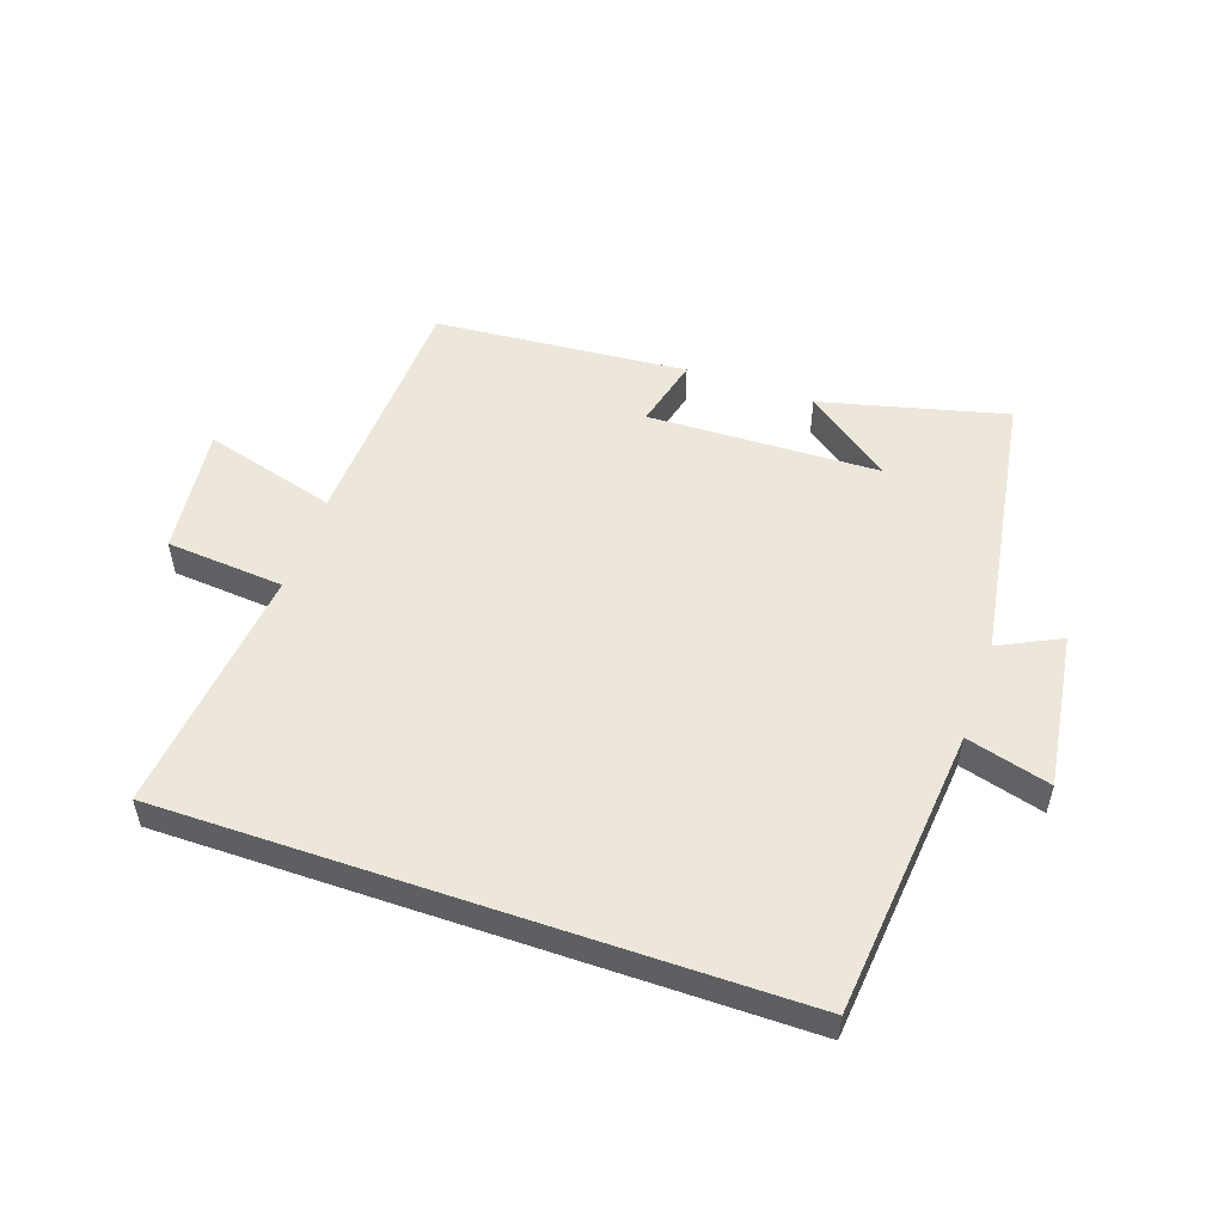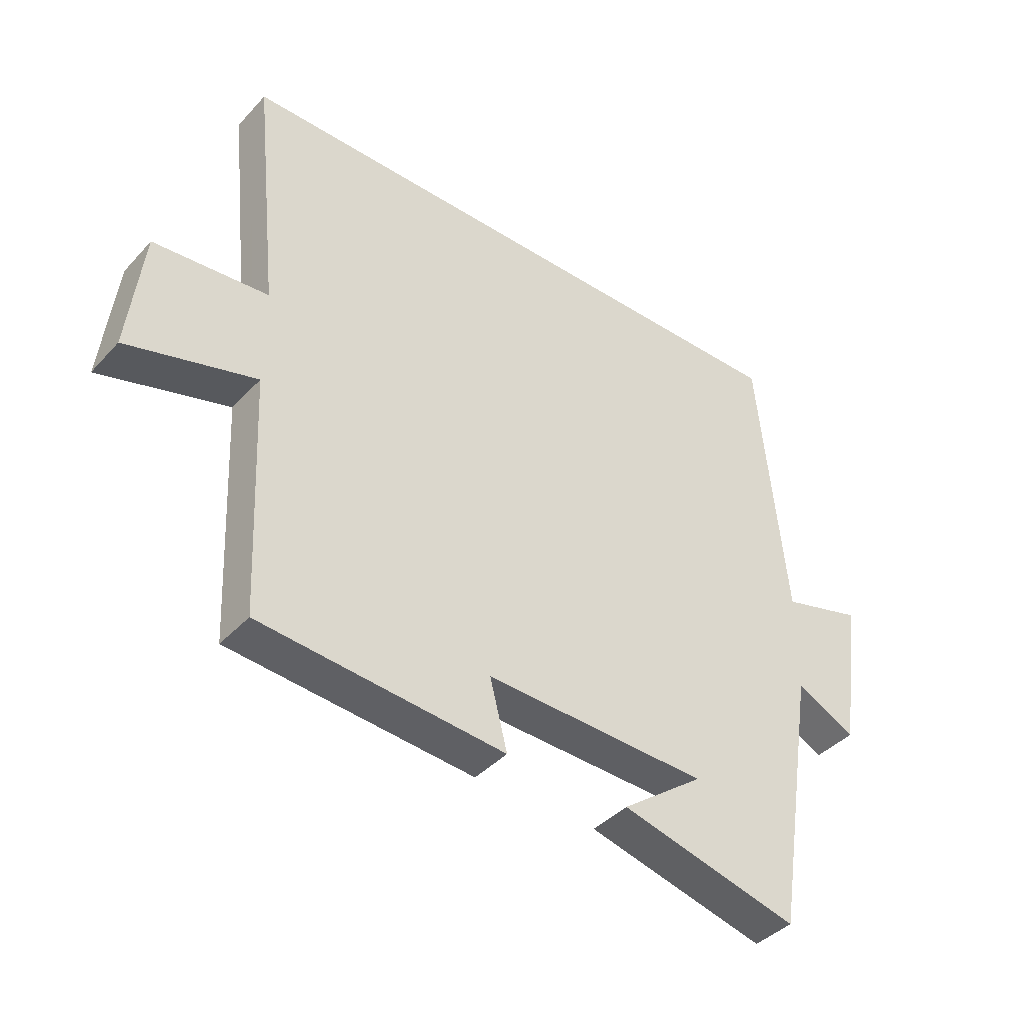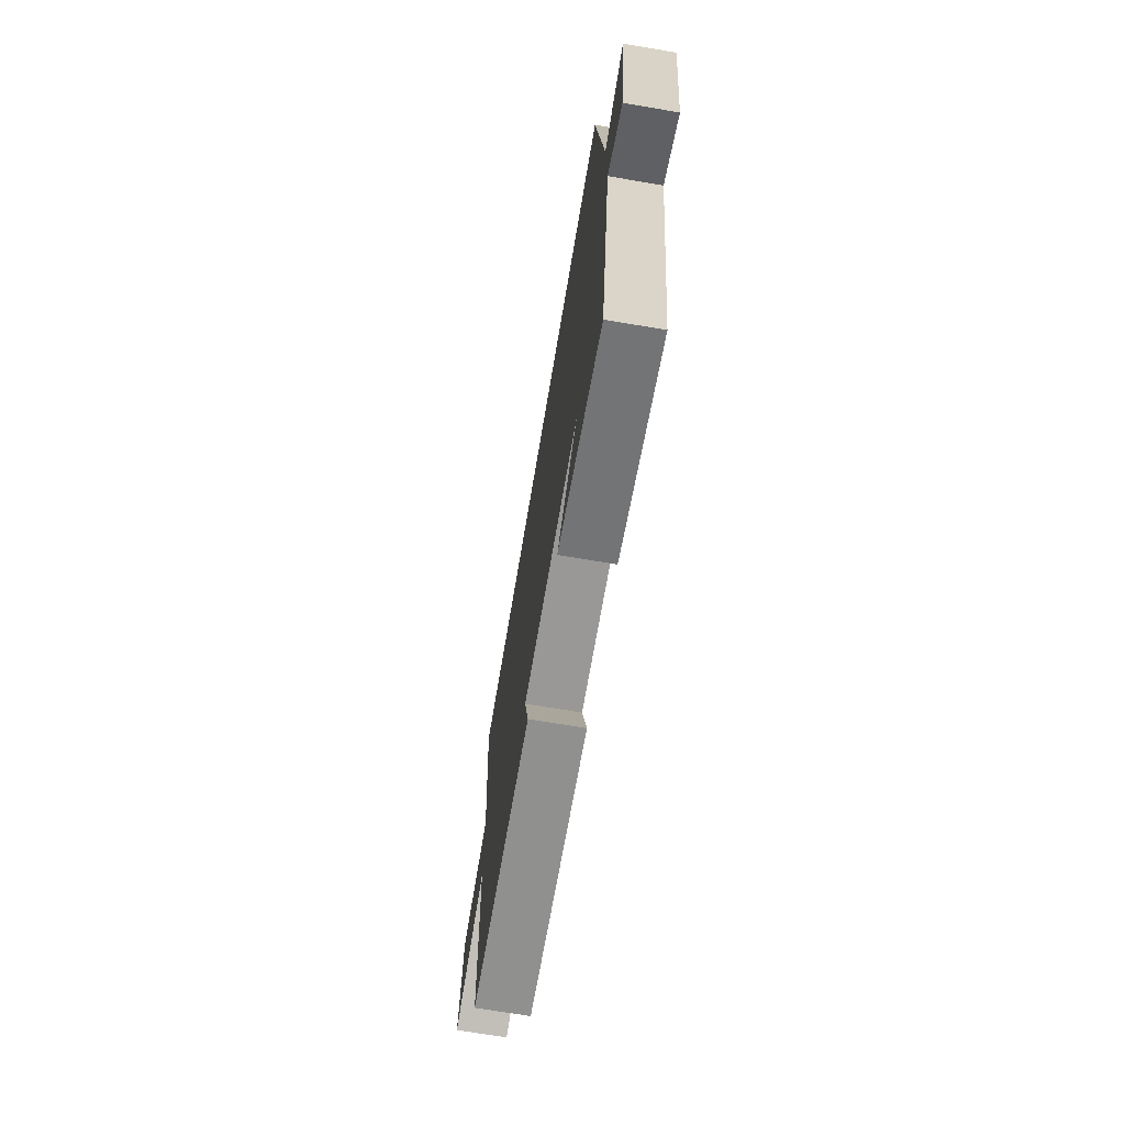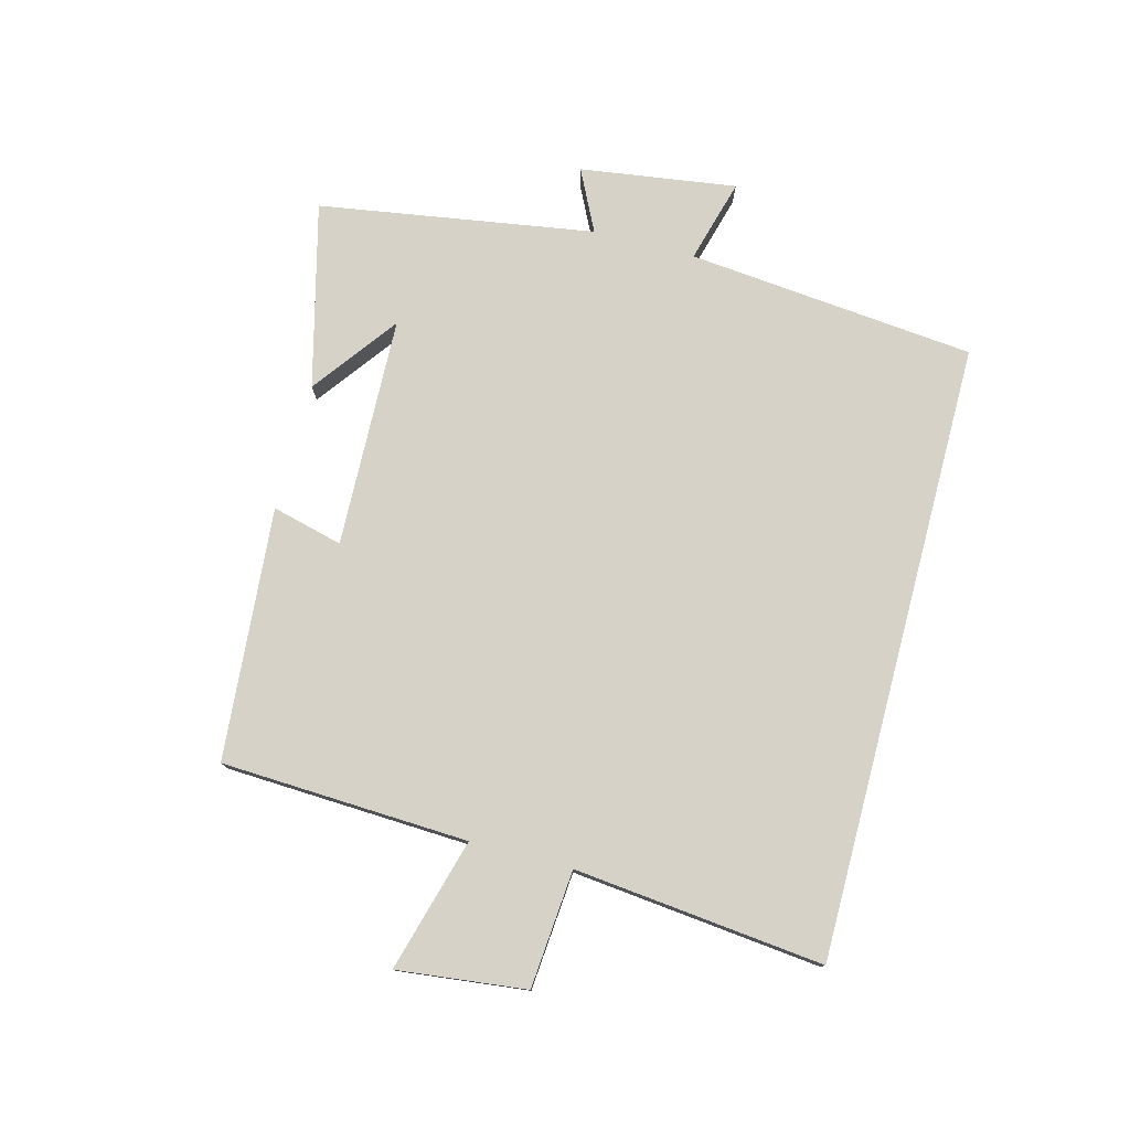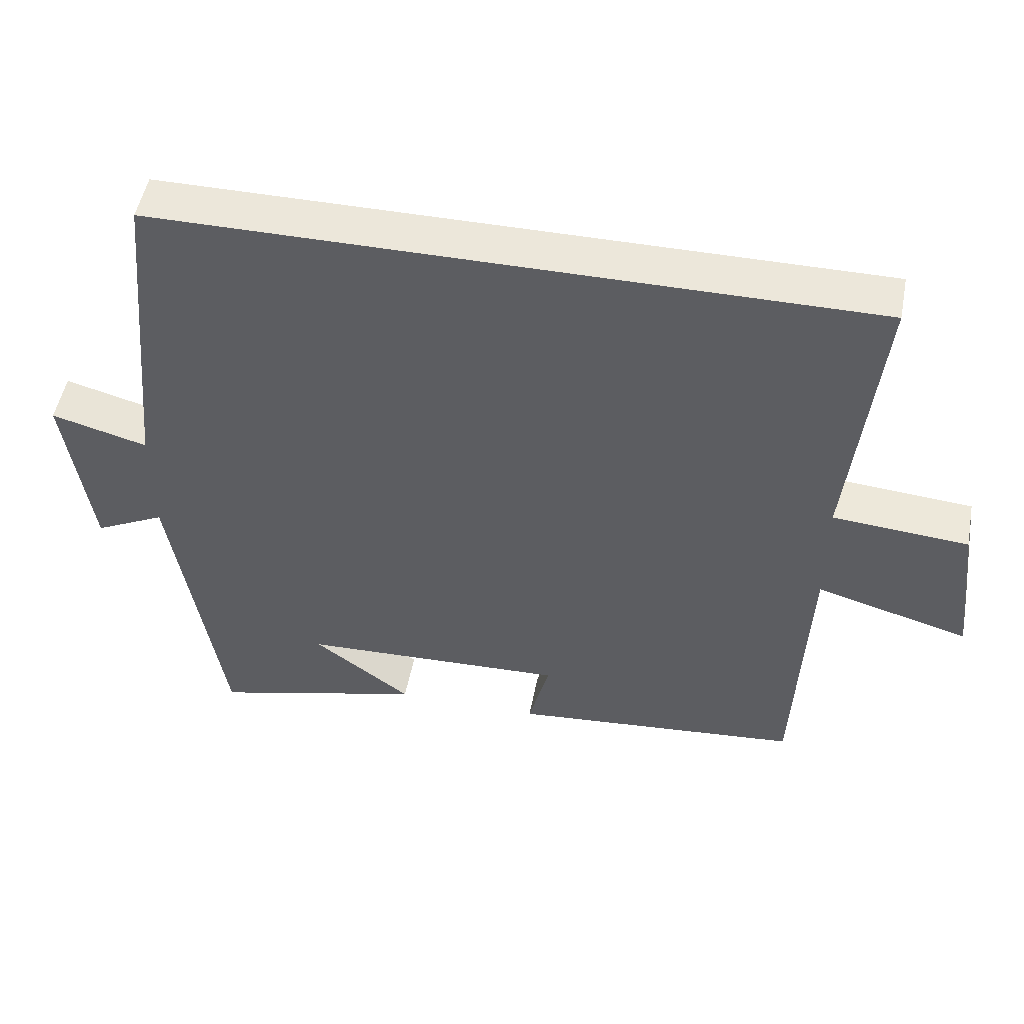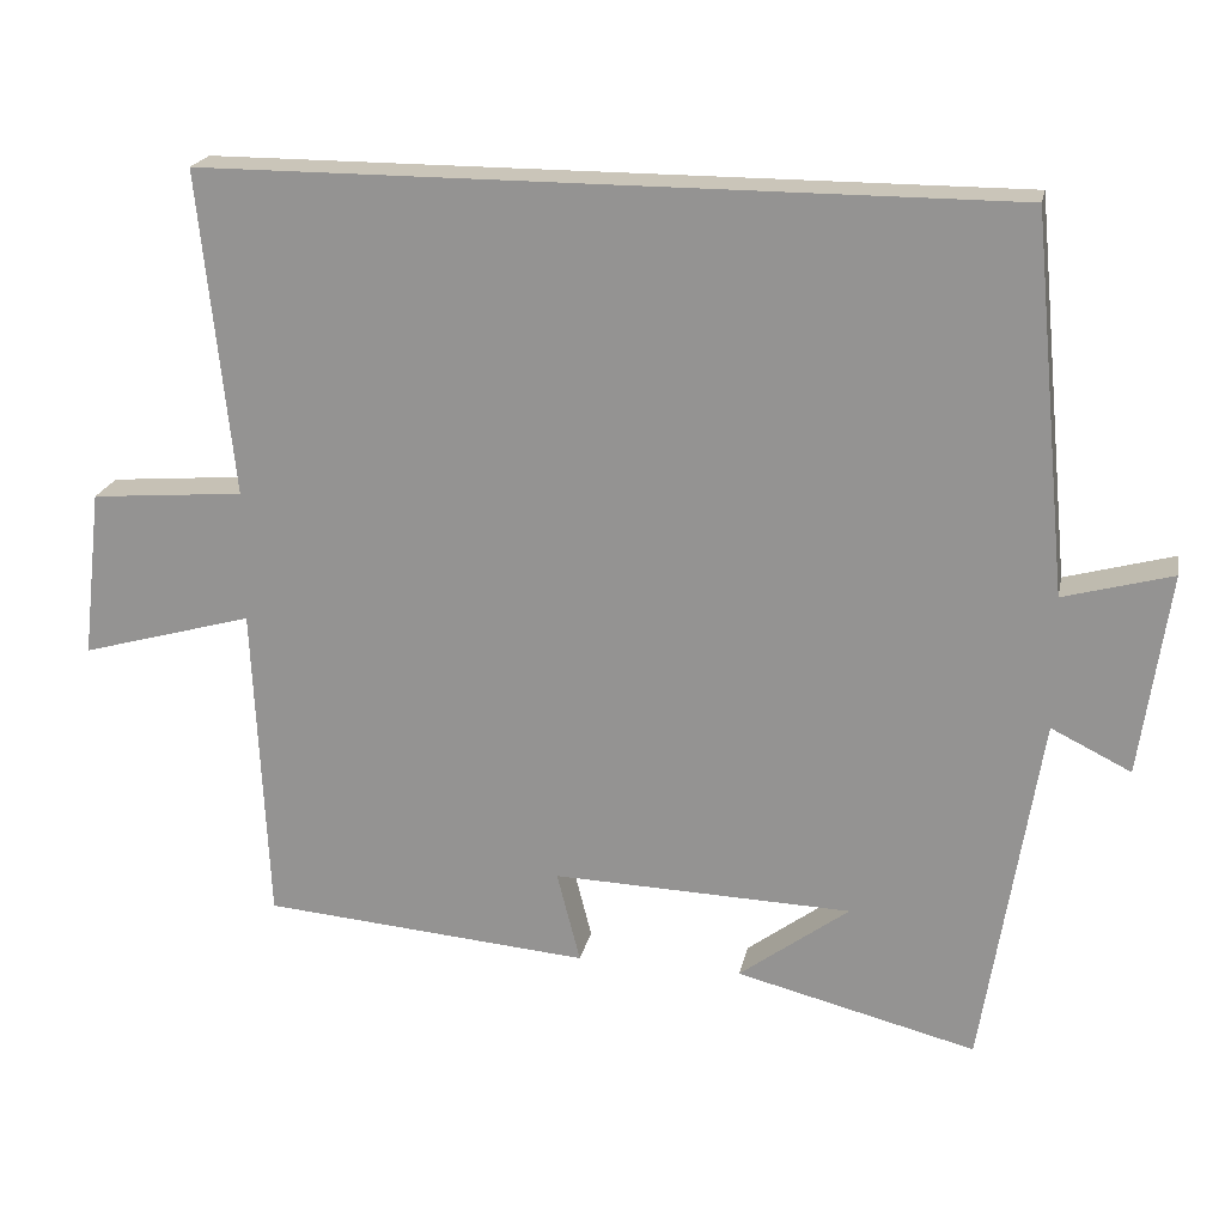
<metadata>
{"format":"obj","ext":"obj","renderer":"f3d","projection":"perspective","resolution":1024,"background":"white","views":[{"elev":52.9,"azim":19.0,"up":"+Y"},{"elev":-40.5,"azim":-38.0,"up":"+Z"},{"elev":-70.4,"azim":80.4,"up":"+Z"},{"elev":77.5,"azim":-75.2,"up":"+Y"},{"elev":50.5,"azim":-169.2,"up":"+Z"},{"elev":20.7,"azim":11.5,"up":"+Z"}]}
</metadata>
<code>
v -0.482 0.07 -0.466
v -0.5 0.07 -0.067
v -0.714 0.07 -0.127
v -0.69 0.07 0.081
v -0.5 0.07 0.097
v -0.542 0.07 0.5
v 0.455 0.07 0.5
v 0.5 0.07 0.035
v 0.635 0.07 0.072
v 0.599 0.07 -0.18
v 0.5 0.07 -0.131
v 0.429 0.07 -0.575
v 0.131 0.07 -0.5
v 0.268 0.07 -0.398
v -0.104 0.07 -0.386
v -0.075 0.07 -0.5
v -0.482 0 -0.466
v -0.5 0 -0.067
v -0.714 0 -0.127
v -0.69 0 0.081
v -0.5 0 0.097
v -0.542 0 0.5
v 0.455 0 0.5
v 0.5 0 0.035
v 0.635 0 0.072
v 0.599 0 -0.18
v 0.5 0 -0.131
v 0.429 0 -0.575
v 0.131 0 -0.5
v 0.268 0 -0.398
v -0.104 0 -0.386
v -0.075 0 -0.5
f 15 16 1 2
f 14 15 2
f 12 13 14
f 11 12 14
f 11 14 2
f 8 9 10 11
f 7 8 11
f 6 7 11
f 5 6 11
f 5 11 2
f 2 3 4 5
f 18 17 32 31
f 18 31 30
f 30 29 28
f 30 28 27
f 18 30 27
f 27 26 25 24
f 27 24 23
f 27 23 22
f 27 22 21
f 18 27 21
f 21 20 19 18
f 1 17 18 2
f 2 18 19 3
f 3 19 20 4
f 4 20 21 5
f 5 21 22 6
f 6 22 23 7
f 7 23 24 8
f 8 24 25 9
f 9 25 26 10
f 10 26 27 11
f 11 27 28 12
f 12 28 29 13
f 13 29 30 14
f 14 30 31 15
f 15 31 32 16
f 16 32 17 1

</code>
